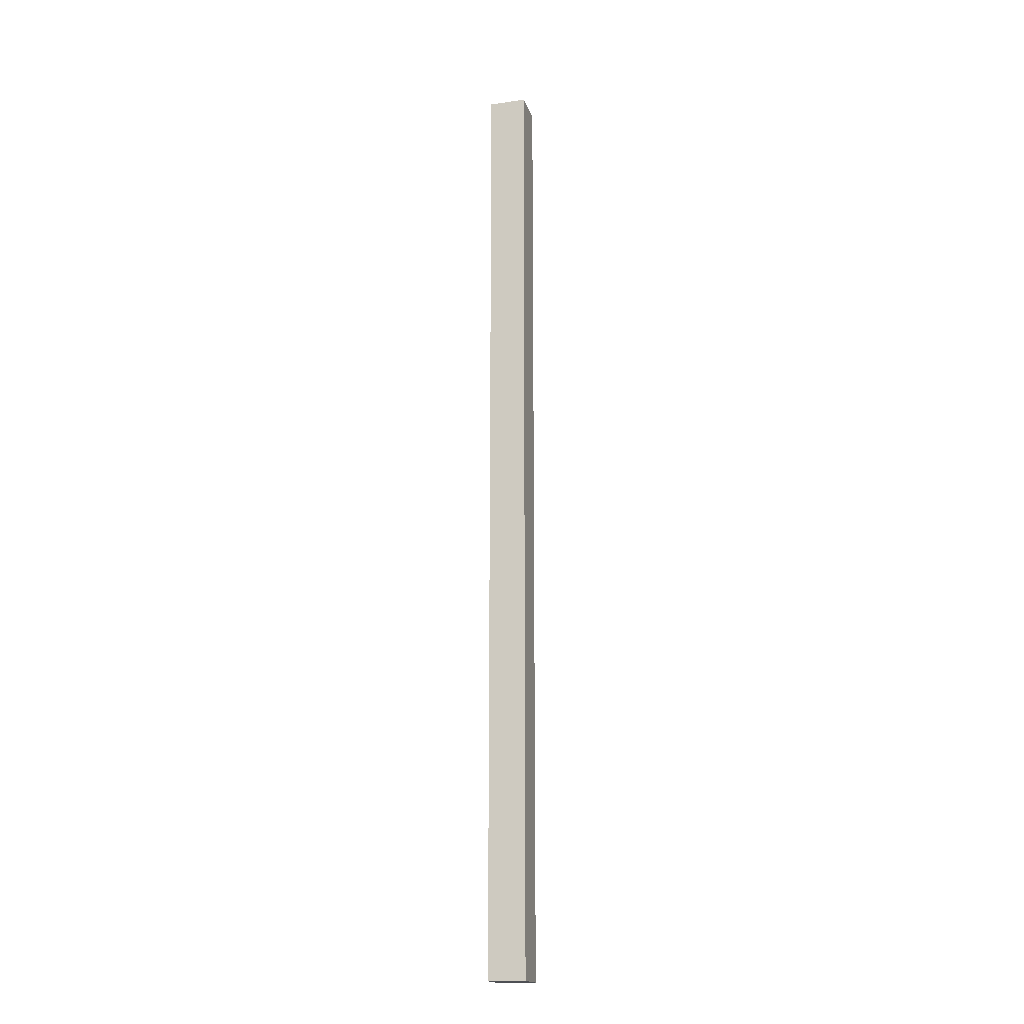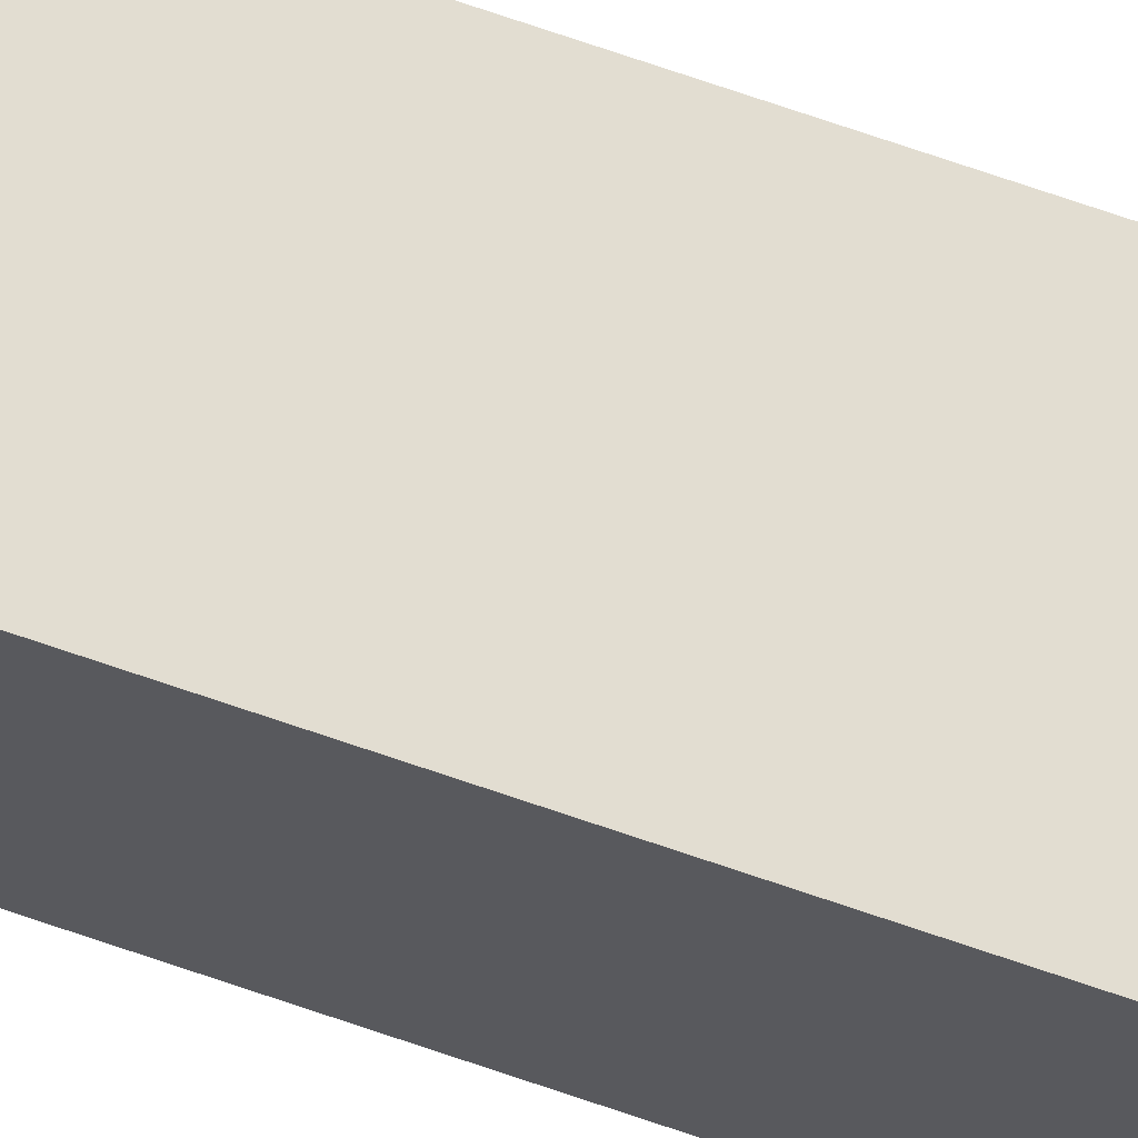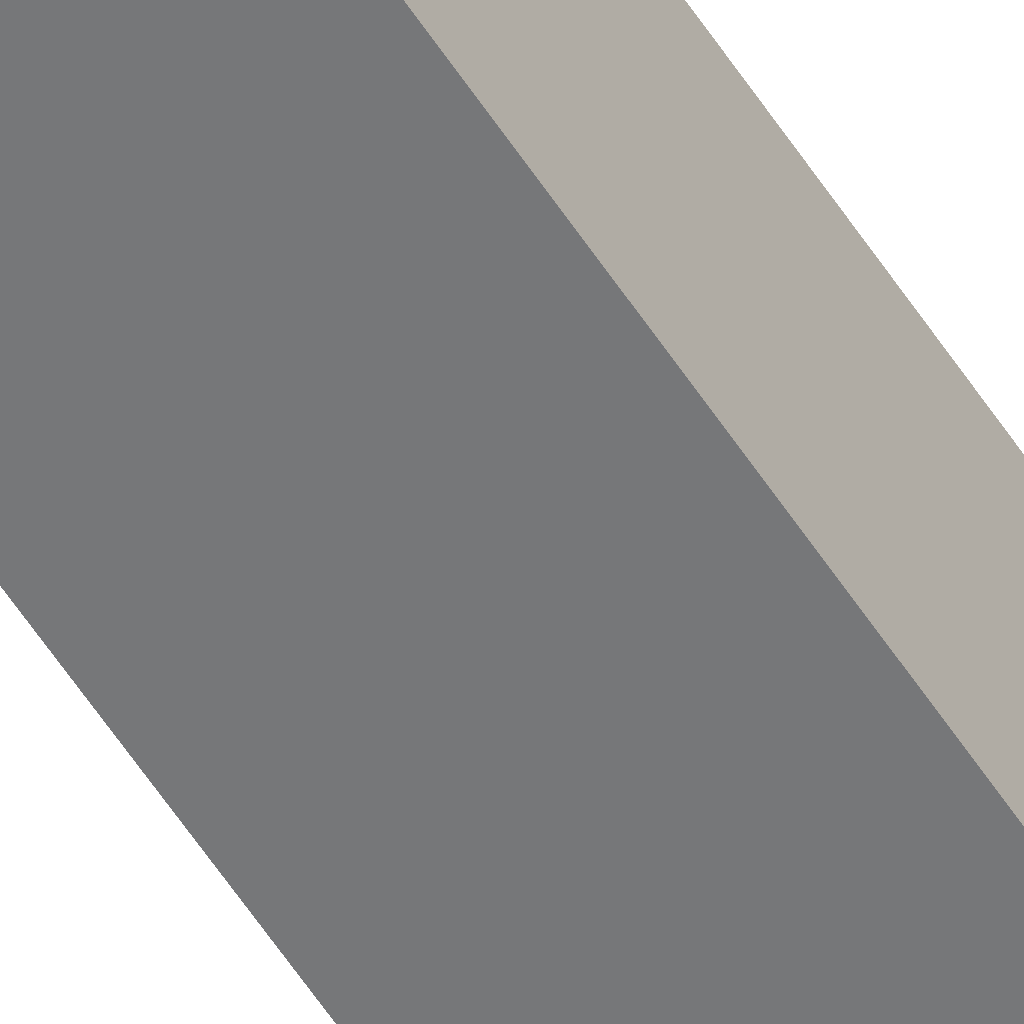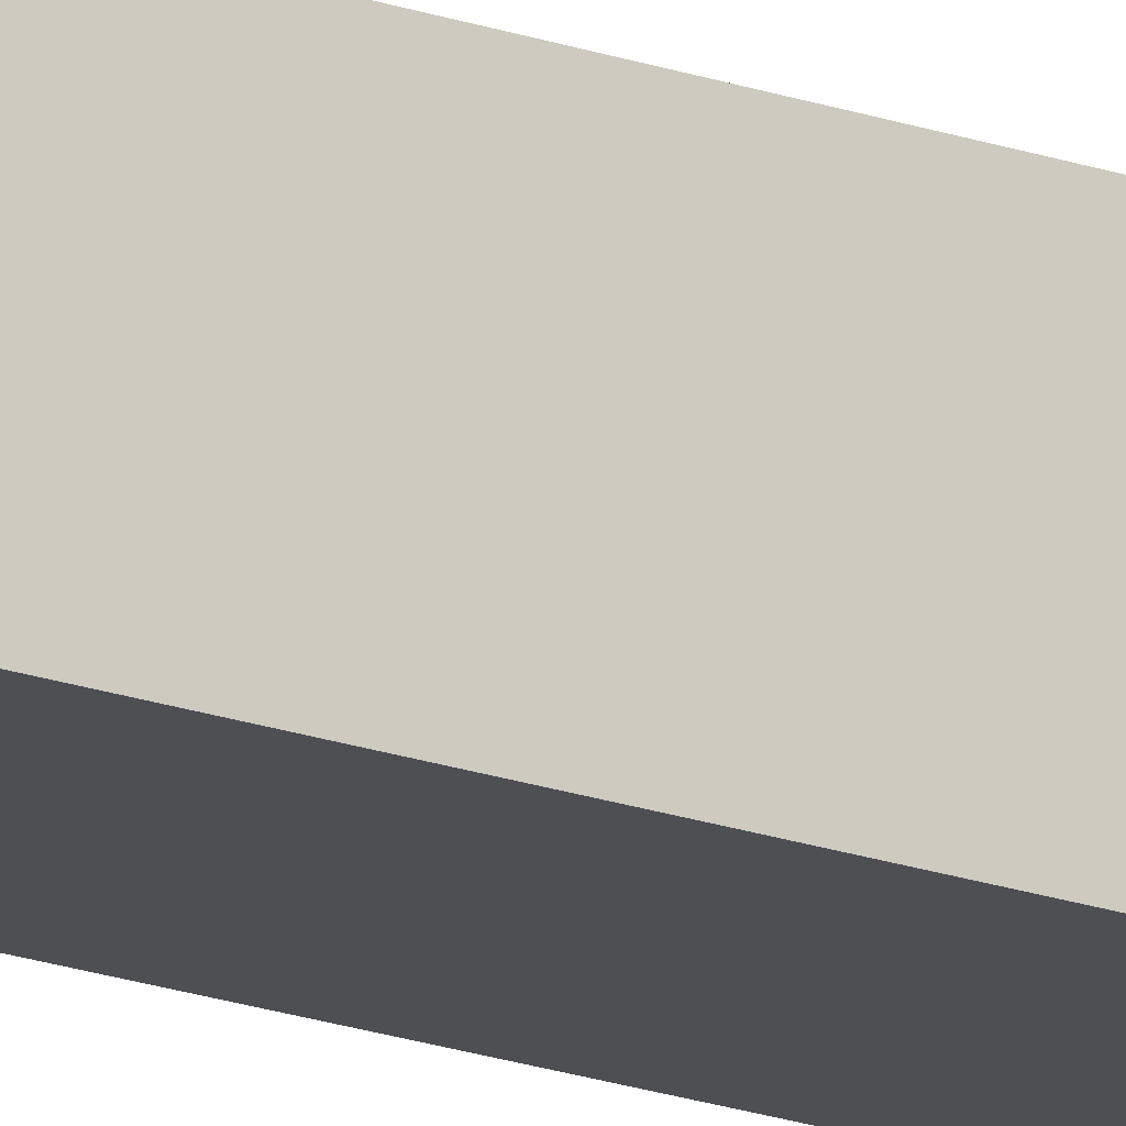
<metadata>
{"format":"obj","ext":"obj","renderer":"f3d","projection":"perspective","resolution":1024,"background":"white","views":[{"elev":-17.7,"azim":15.8,"up":"+Y"},{"elev":68.6,"azim":-70.7,"up":"+Z"},{"elev":-57.1,"azim":-147.6,"up":"+Z"},{"elev":-17.5,"azim":-126.4,"up":"+Z"}]}
</metadata>
<code>
o Cube.001_Cube
v -0.01187 -0.3019 0.01187
v -0.01187 0.3019 0.01187
v -0.01187 -0.3019 -0.01187
v -0.01187 0.3019 -0.01187
v 0.01187 -0.3019 0.01187
v 0.01187 0.3019 0.01187
v 0.01187 -0.3019 -0.01187
v 0.01187 0.3019 -0.01187
f 1 2 4 3
f 3 4 8 7
f 7 8 6 5
f 5 6 2 1
f 3 7 5 1
f 8 4 2 6

</code>
